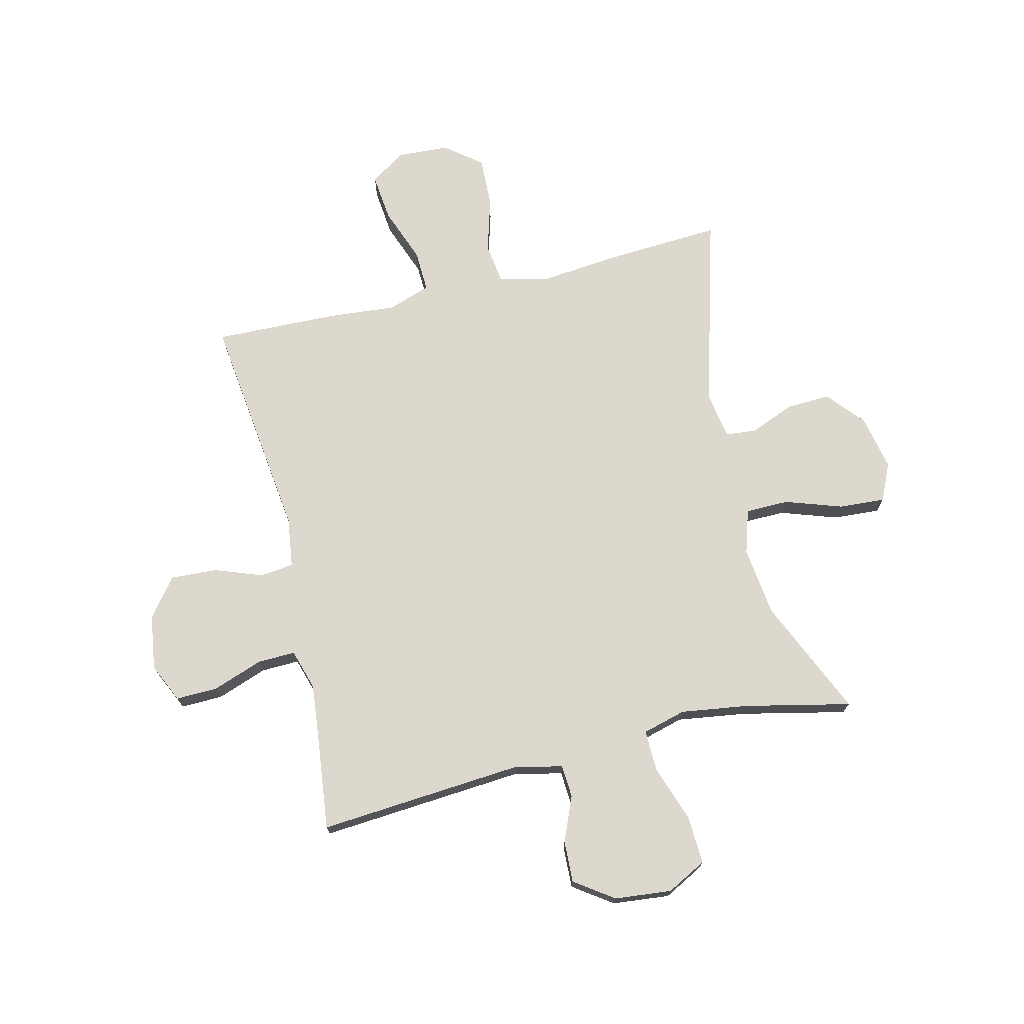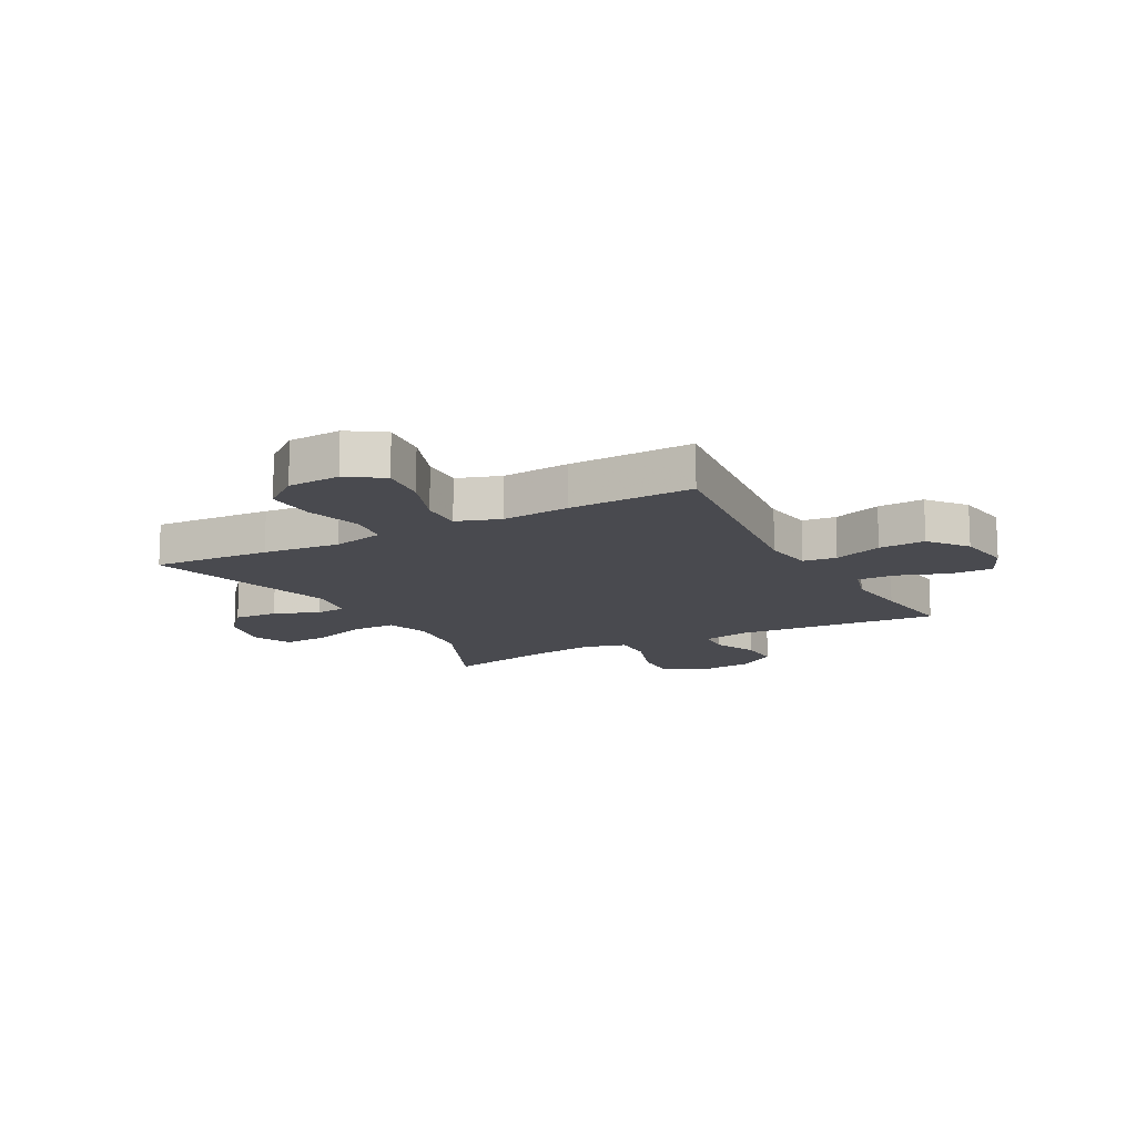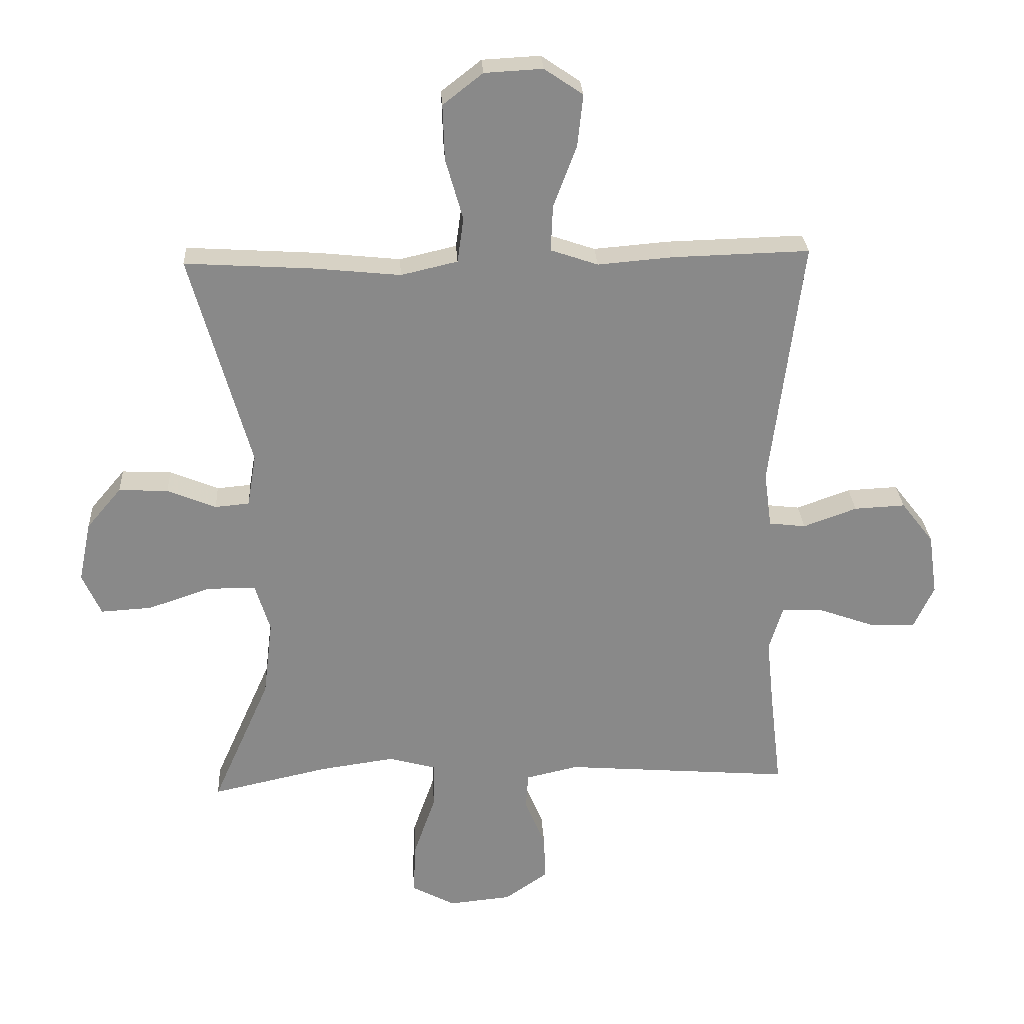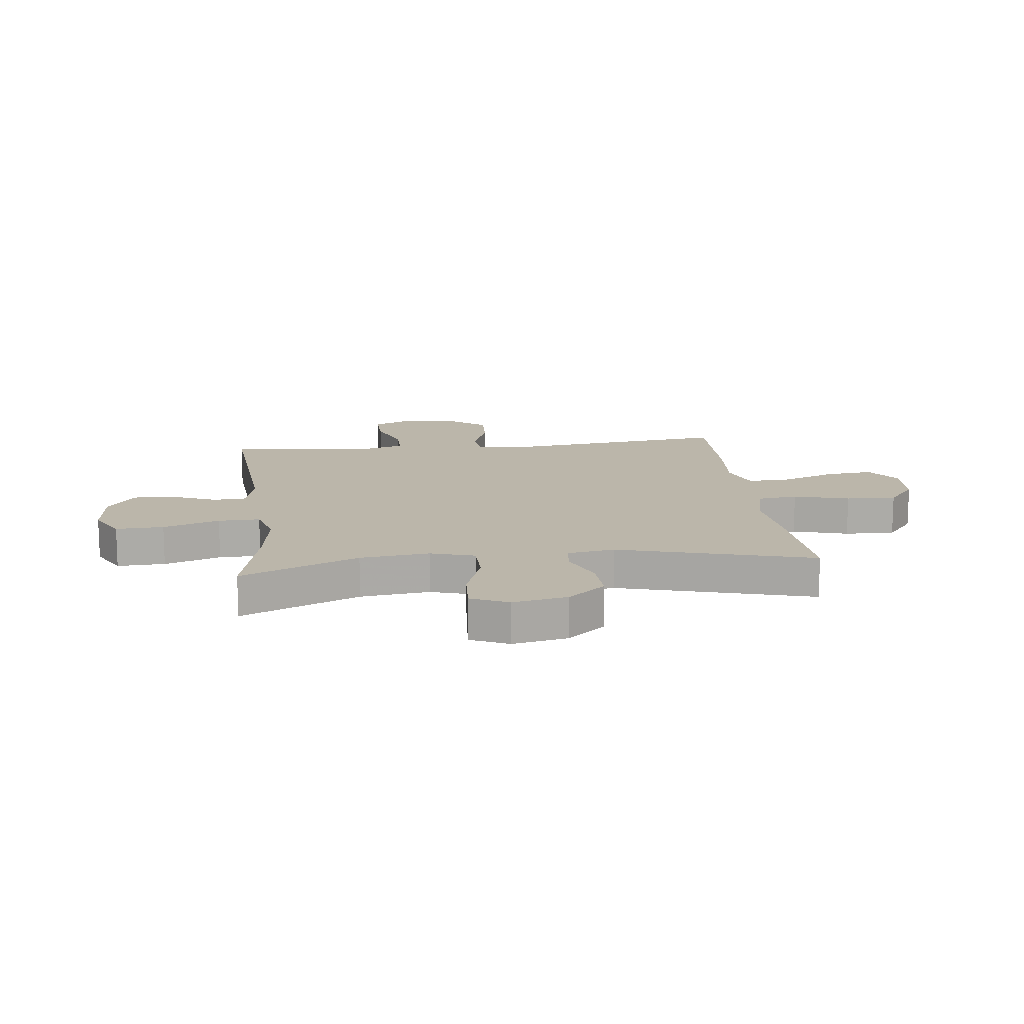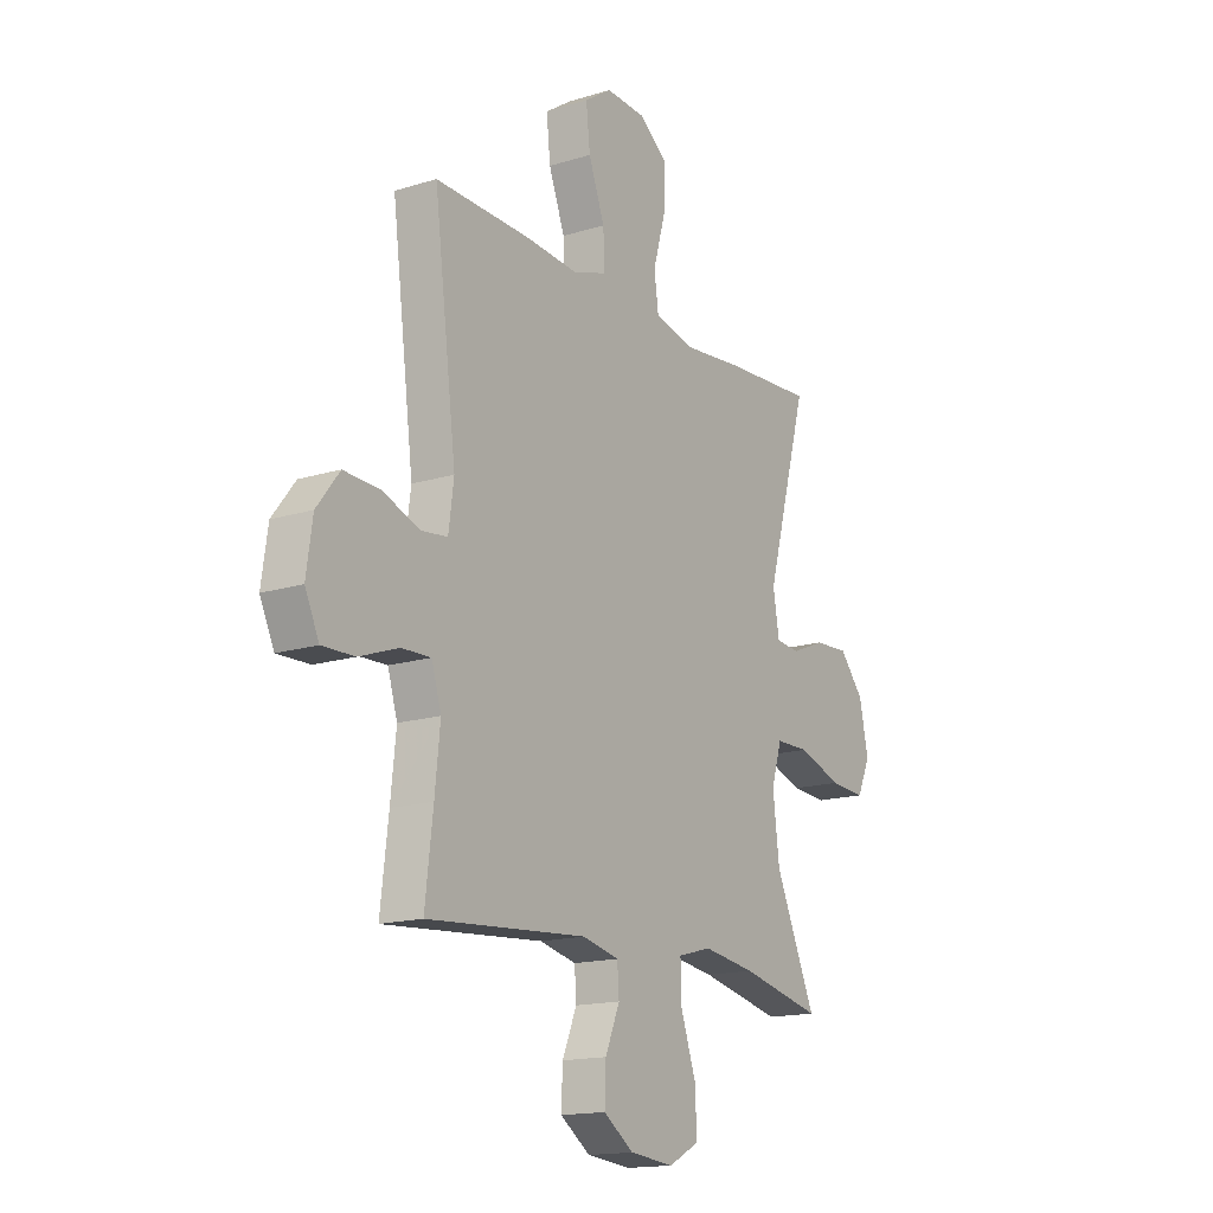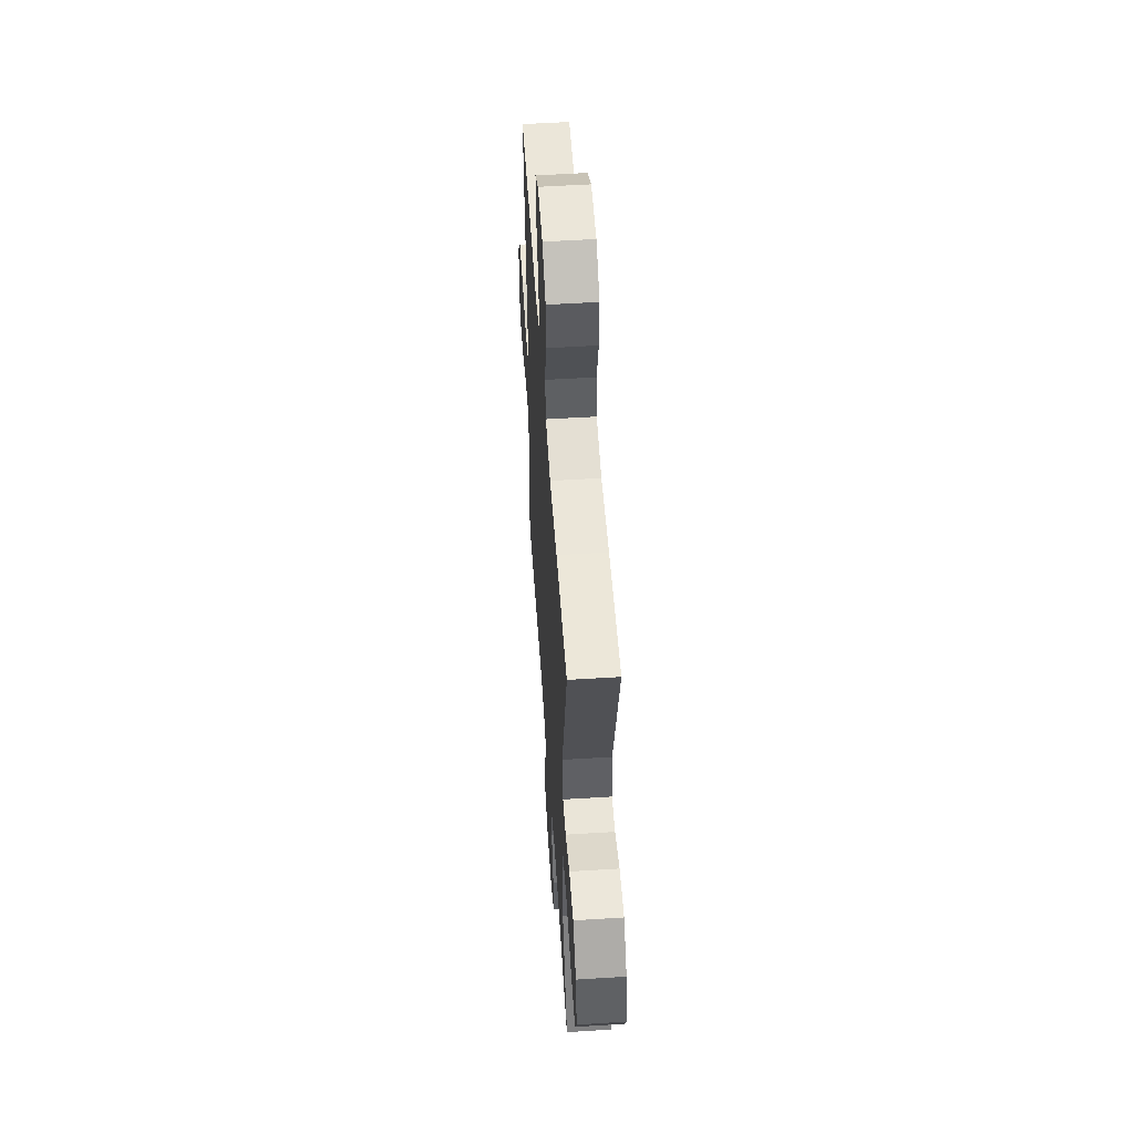
<metadata>
{"format":"obj","ext":"obj","renderer":"f3d","projection":"perspective","resolution":1024,"background":"white","views":[{"elev":72.4,"azim":166.6,"up":"+Y"},{"elev":-13.6,"azim":28.6,"up":"+Y"},{"elev":27.1,"azim":-3.2,"up":"+Z"},{"elev":14.1,"azim":-96.6,"up":"+Y"},{"elev":-16.0,"azim":122.7,"up":"+Z"},{"elev":53.9,"azim":-93.8,"up":"+Z"}]}
</metadata>
<code>
v 0.5 0.07 0.5
v 0.449 0.07 0.097
v 0.461 0.07 0.008
v 0.52 0.07 0.001
v 0.606 0.07 0.032
v 0.688 0.07 0.036
v 0.74 0.07 -0.031
v 0.754 0.07 -0.129
v 0.722 0.07 -0.198
v 0.648 0.07 -0.196
v 0.559 0.07 -0.164
v 0.492 0.07 -0.162
v 0.47 0.07 -0.234
v 0.482 0.07 -0.348
v 0.5 0.07 -0.5
v 0.135 0.07 -0.471
v 0.051 0.07 -0.49
v 0.047 0.07 -0.548
v 0.08 0.07 -0.627
v 0.083 0.07 -0.701
v 0.014 0.07 -0.749
v -0.087 0.07 -0.759
v -0.157 0.07 -0.722
v -0.153 0.07 -0.637
v -0.118 0.07 -0.537
v -0.116 0.07 -0.463
v -0.193 0.07 -0.442
v -0.313 0.07 -0.459
v -0.5 0.07 -0.5
v -0.407 0.07 -0.291
v -0.392 0.07 -0.168
v -0.416 0.07 -0.09
v -0.493 0.07 -0.089
v -0.594 0.07 -0.123
v -0.676 0.07 -0.128
v -0.706 0.07 -0.061
v -0.686 0.07 0.036
v -0.63 0.07 0.102
v -0.551 0.07 0.098
v -0.473 0.07 0.066
v -0.418 0.07 0.071
v -0.404 0.07 0.155
v -0.5 0.07 0.5
v -0.292 0.07 0.487
v -0.156 0.07 0.473
v -0.065 0.07 0.494
v -0.055 0.07 0.566
v -0.083 0.07 0.664
v -0.086 0.07 0.753
v -0.022 0.07 0.803
v 0.071 0.07 0.808
v 0.133 0.07 0.766
v 0.124 0.07 0.682
v 0.087 0.07 0.584
v 0.084 0.07 0.51
v 0.16 0.07 0.484
v 0.28 0.07 0.494
v 0.5 0 0.5
v 0.449 0 0.097
v 0.461 0 0.008
v 0.52 0 0.001
v 0.606 0 0.032
v 0.688 0 0.036
v 0.74 0 -0.031
v 0.754 0 -0.129
v 0.722 0 -0.198
v 0.648 0 -0.196
v 0.559 0 -0.164
v 0.492 0 -0.162
v 0.47 0 -0.234
v 0.482 0 -0.348
v 0.5 0 -0.5
v 0.135 0 -0.471
v 0.051 0 -0.49
v 0.047 0 -0.548
v 0.08 0 -0.627
v 0.083 0 -0.701
v 0.014 0 -0.749
v -0.087 0 -0.759
v -0.157 0 -0.722
v -0.153 0 -0.637
v -0.118 0 -0.537
v -0.116 0 -0.463
v -0.193 0 -0.442
v -0.313 0 -0.459
v -0.5 0 -0.5
v -0.407 0 -0.291
v -0.392 0 -0.168
v -0.416 0 -0.09
v -0.493 0 -0.089
v -0.594 0 -0.123
v -0.676 0 -0.128
v -0.706 0 -0.061
v -0.686 0 0.036
v -0.63 0 0.102
v -0.551 0 0.098
v -0.473 0 0.066
v -0.418 0 0.071
v -0.404 0 0.155
v -0.5 0 0.5
v -0.292 0 0.487
v -0.156 0 0.473
v -0.065 0 0.494
v -0.055 0 0.566
v -0.083 0 0.664
v -0.086 0 0.753
v -0.022 0 0.803
v 0.071 0 0.808
v 0.133 0 0.766
v 0.124 0 0.682
v 0.087 0 0.584
v 0.084 0 0.51
v 0.16 0 0.484
v 0.28 0 0.494
f 56 57 1 2
f 55 56 2 3
f 52 53 54
f 51 52 54
f 50 51 54
f 49 50 54
f 48 49 54
f 47 48 54
f 46 47 54 55
f 45 46 55 3
f 44 45 3
f 43 44 3
f 42 43 3
f 38 39 40
f 37 38 40
f 36 37 40
f 35 36 40
f 34 35 40
f 33 34 40
f 32 33 40 41
f 41 42 3
f 32 41 3
f 31 32 3
f 28 29 30
f 31 3 4
f 30 31 4
f 28 30 4
f 27 28 4
f 23 24 25
f 22 23 25
f 21 22 25
f 20 21 25
f 19 20 25
f 18 19 25
f 17 18 25 26
f 4 5 6
f 27 4 6
f 26 27 6
f 17 26 6
f 16 17 6
f 9 10 11
f 8 9 11
f 7 8 11
f 6 7 11
f 6 11 12
f 16 6 12
f 14 15 16
f 13 14 16
f 12 13 16
f 59 58 114 113
f 60 59 113 112
f 111 110 109
f 111 109 108
f 111 108 107
f 111 107 106
f 111 106 105
f 111 105 104
f 112 111 104 103
f 60 112 103 102
f 60 102 101
f 60 101 100
f 60 100 99
f 97 96 95
f 97 95 94
f 97 94 93
f 97 93 92
f 97 92 91
f 97 91 90
f 98 97 90 89
f 60 99 98
f 60 98 89
f 60 89 88
f 87 86 85
f 61 60 88
f 61 88 87
f 61 87 85
f 61 85 84
f 82 81 80
f 82 80 79
f 82 79 78
f 82 78 77
f 82 77 76
f 82 76 75
f 83 82 75 74
f 63 62 61
f 63 61 84
f 63 84 83
f 63 83 74
f 63 74 73
f 68 67 66
f 68 66 65
f 68 65 64
f 68 64 63
f 69 68 63
f 69 63 73
f 73 72 71
f 73 71 70
f 73 70 69
f 1 58 59 2
f 2 59 60 3
f 3 60 61 4
f 4 61 62 5
f 5 62 63 6
f 6 63 64 7
f 7 64 65 8
f 8 65 66 9
f 9 66 67 10
f 10 67 68 11
f 11 68 69 12
f 12 69 70 13
f 13 70 71 14
f 14 71 72 15
f 15 72 73 16
f 16 73 74 17
f 17 74 75 18
f 18 75 76 19
f 19 76 77 20
f 20 77 78 21
f 21 78 79 22
f 22 79 80 23
f 23 80 81 24
f 24 81 82 25
f 25 82 83 26
f 26 83 84 27
f 27 84 85 28
f 28 85 86 29
f 29 86 87 30
f 30 87 88 31
f 31 88 89 32
f 32 89 90 33
f 33 90 91 34
f 34 91 92 35
f 35 92 93 36
f 36 93 94 37
f 37 94 95 38
f 38 95 96 39
f 39 96 97 40
f 40 97 98 41
f 41 98 99 42
f 42 99 100 43
f 43 100 101 44
f 44 101 102 45
f 45 102 103 46
f 46 103 104 47
f 47 104 105 48
f 48 105 106 49
f 49 106 107 50
f 50 107 108 51
f 51 108 109 52
f 52 109 110 53
f 53 110 111 54
f 54 111 112 55
f 55 112 113 56
f 56 113 114 57
f 57 114 58 1

</code>
